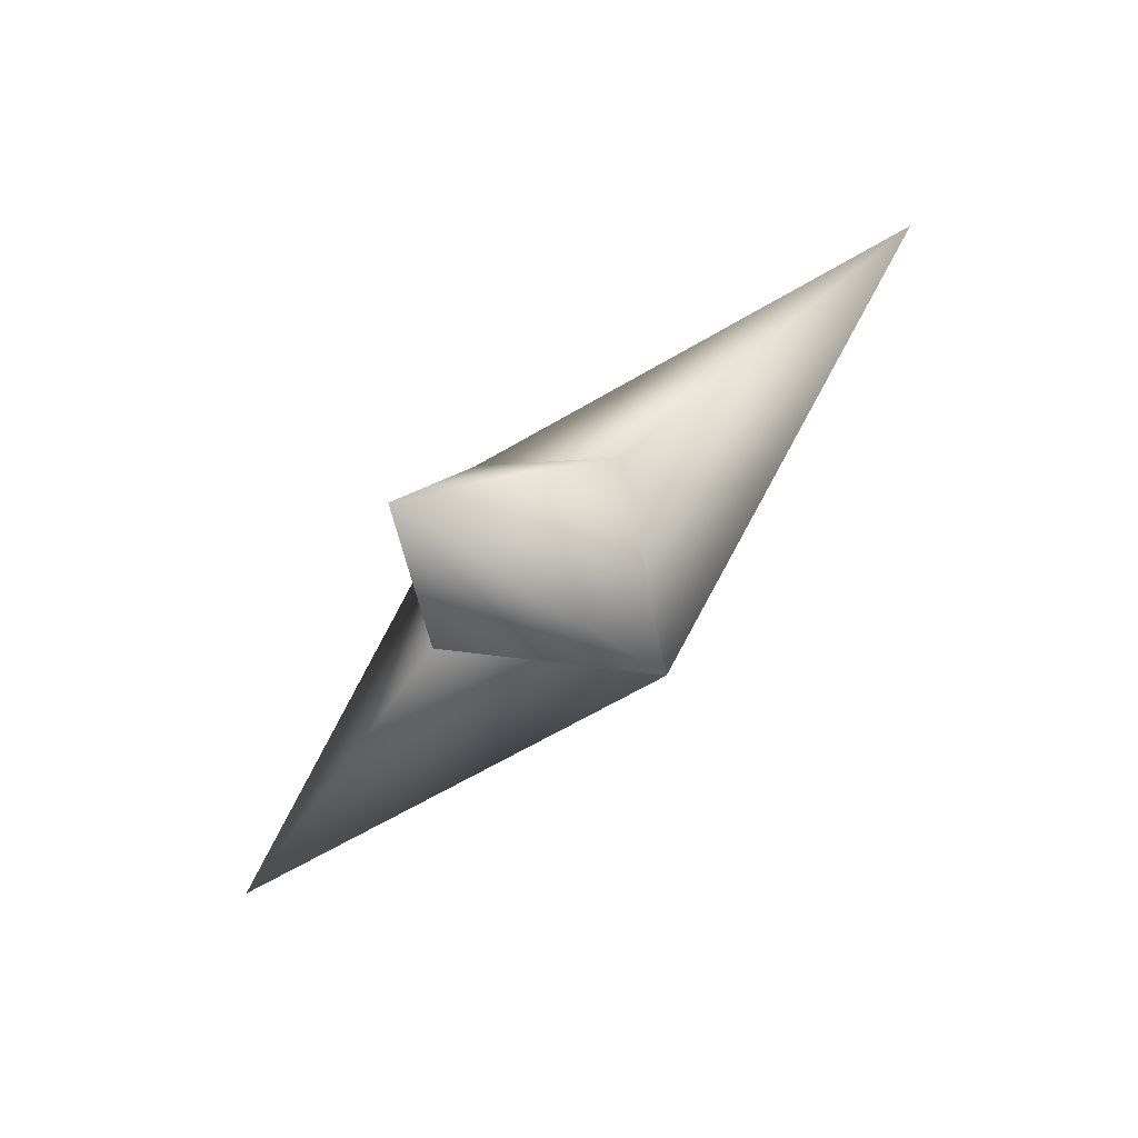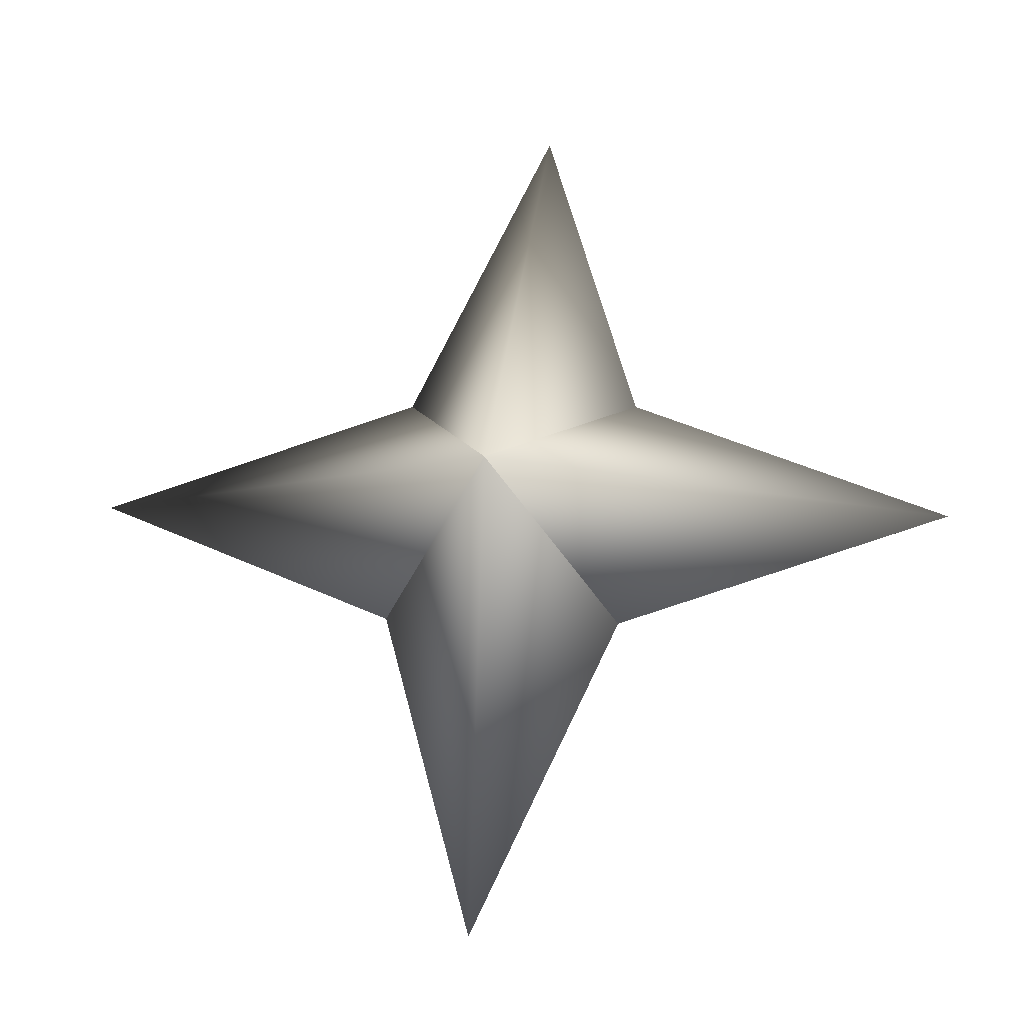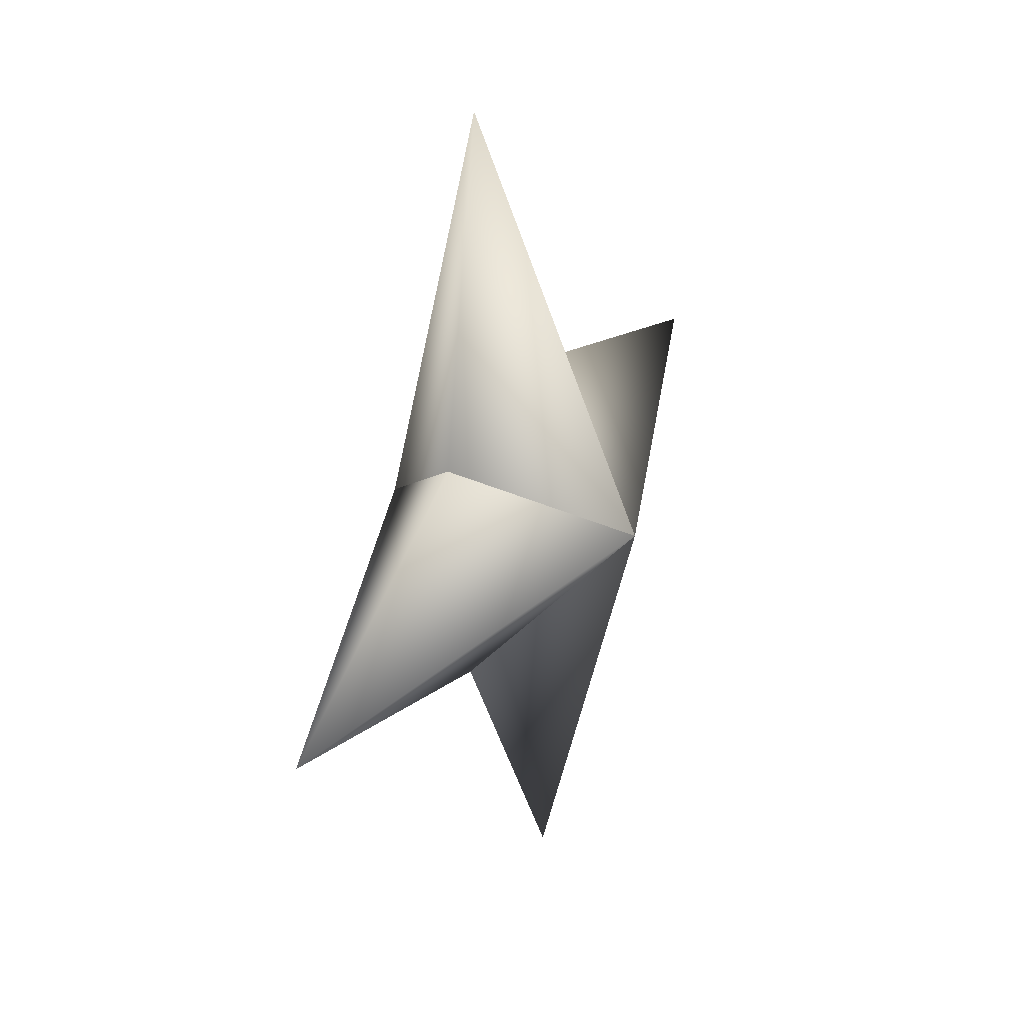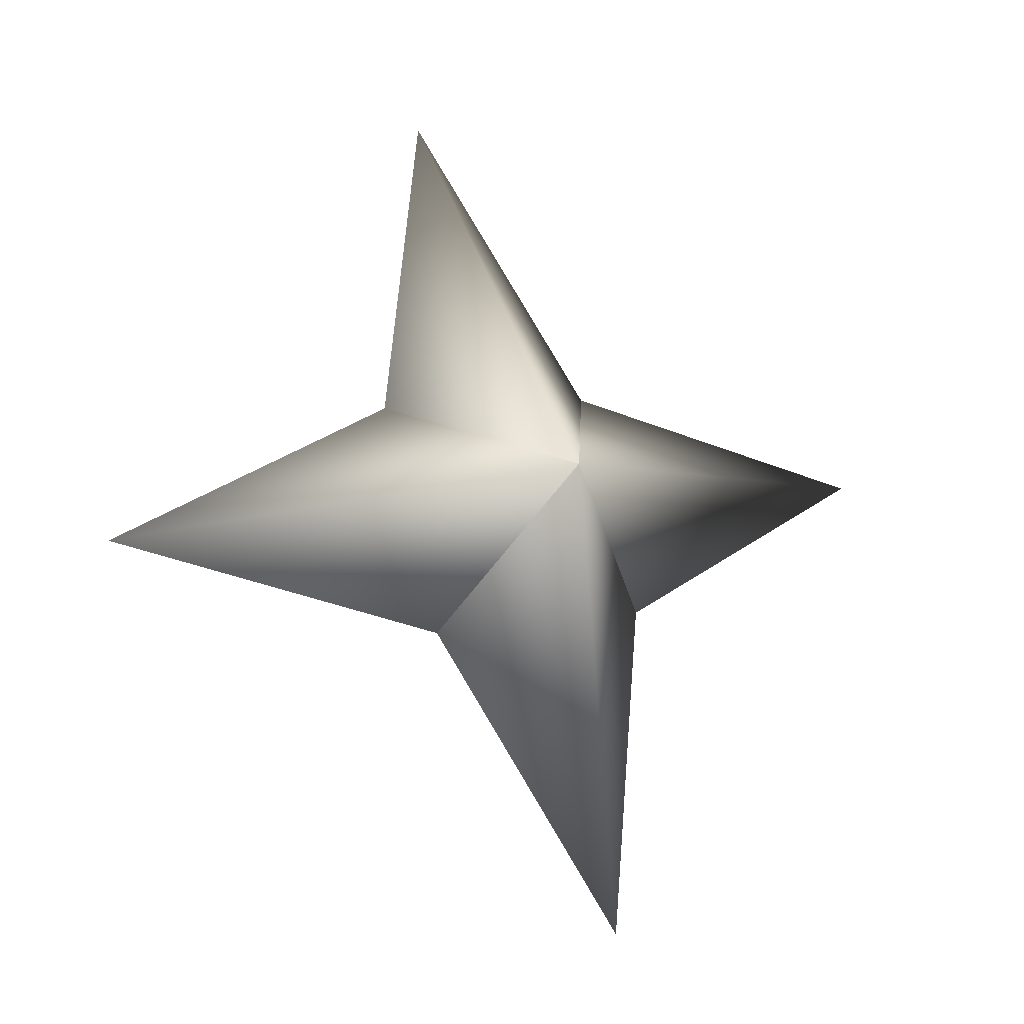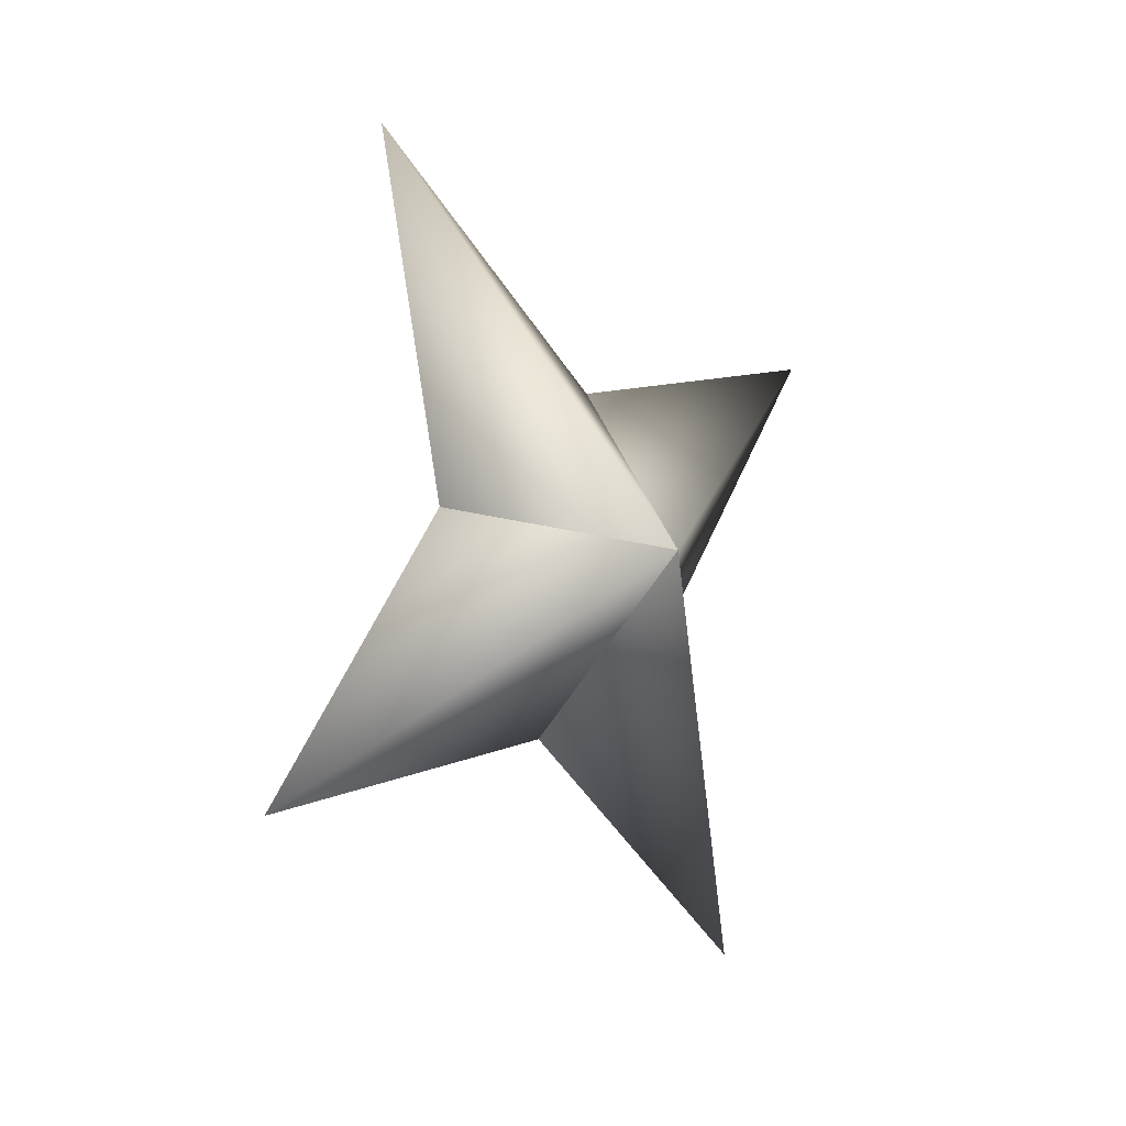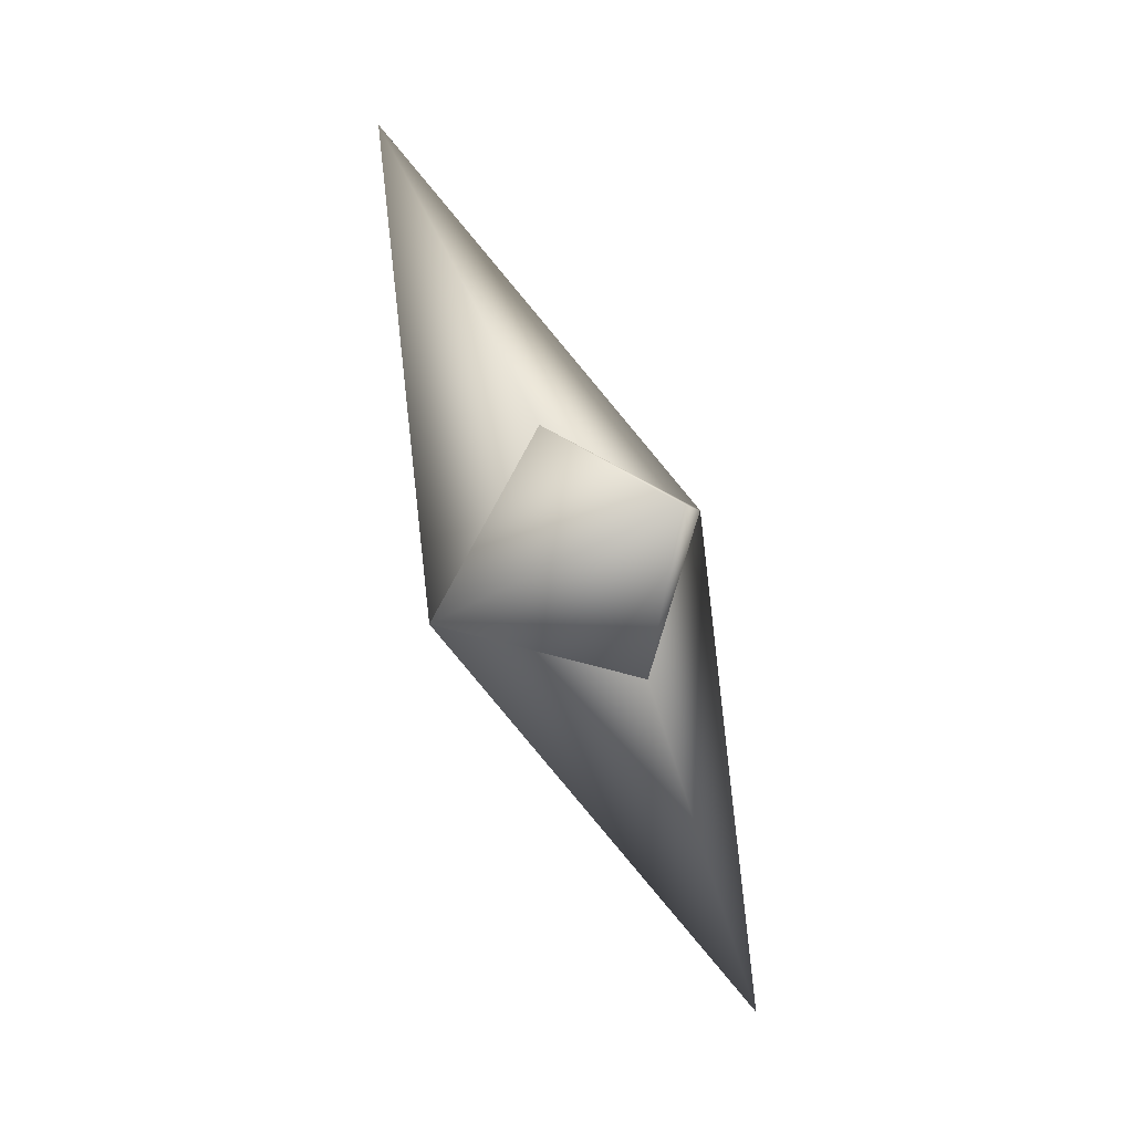
<metadata>
{"format":"obj","ext":"obj","renderer":"f3d","projection":"perspective","resolution":1024,"background":"white","views":[{"elev":-78.3,"azim":-72.6,"up":"+Y"},{"elev":2.6,"azim":-105.8,"up":"+Y"},{"elev":-57.3,"azim":-23.8,"up":"+Y"},{"elev":6.5,"azim":-150.4,"up":"+Y"},{"elev":33.9,"azim":-175.0,"up":"+Y"},{"elev":-18.3,"azim":-34.5,"up":"+Z"}]}
</metadata>
<code>
g ster268
v 1.856 -1.018 1.002
v -0.1894 1.84 2.219
v 2.867 6.755 1.548
v 1.751 1.84 -1.376
v -1.856 1.017 -1.002
v -1.856 1.017 -1.002
v -1.751 -1.839 1.376
v -2.867 -6.755 -1.548
v 0.1893 -1.839 -2.219
v 1.856 -1.018 1.002
v 0.1893 -1.839 -2.219
v 3.562 -0.0002894 -6.6
v -1.856 1.017 -1.002
v 1.856 -1.018 1.002
v 1.751 1.84 -1.376
v -1.856 1.017 -1.002
v -3.563 -0.0002894 6.6
v -1.751 -1.839 1.376
v 1.856 -1.018 1.002
v -0.1894 1.84 2.219
g ster268_0
f 3 2 1
f 4 3 1
f 3 5 2
f 4 5 3
f 8 7 6
f 9 8 6
f 8 10 7
f 9 10 8
f 13 12 11
f 11 12 14
f 13 15 12
f 12 15 14
f 18 17 16
f 19 17 18
f 17 20 16
f 19 20 17

</code>
